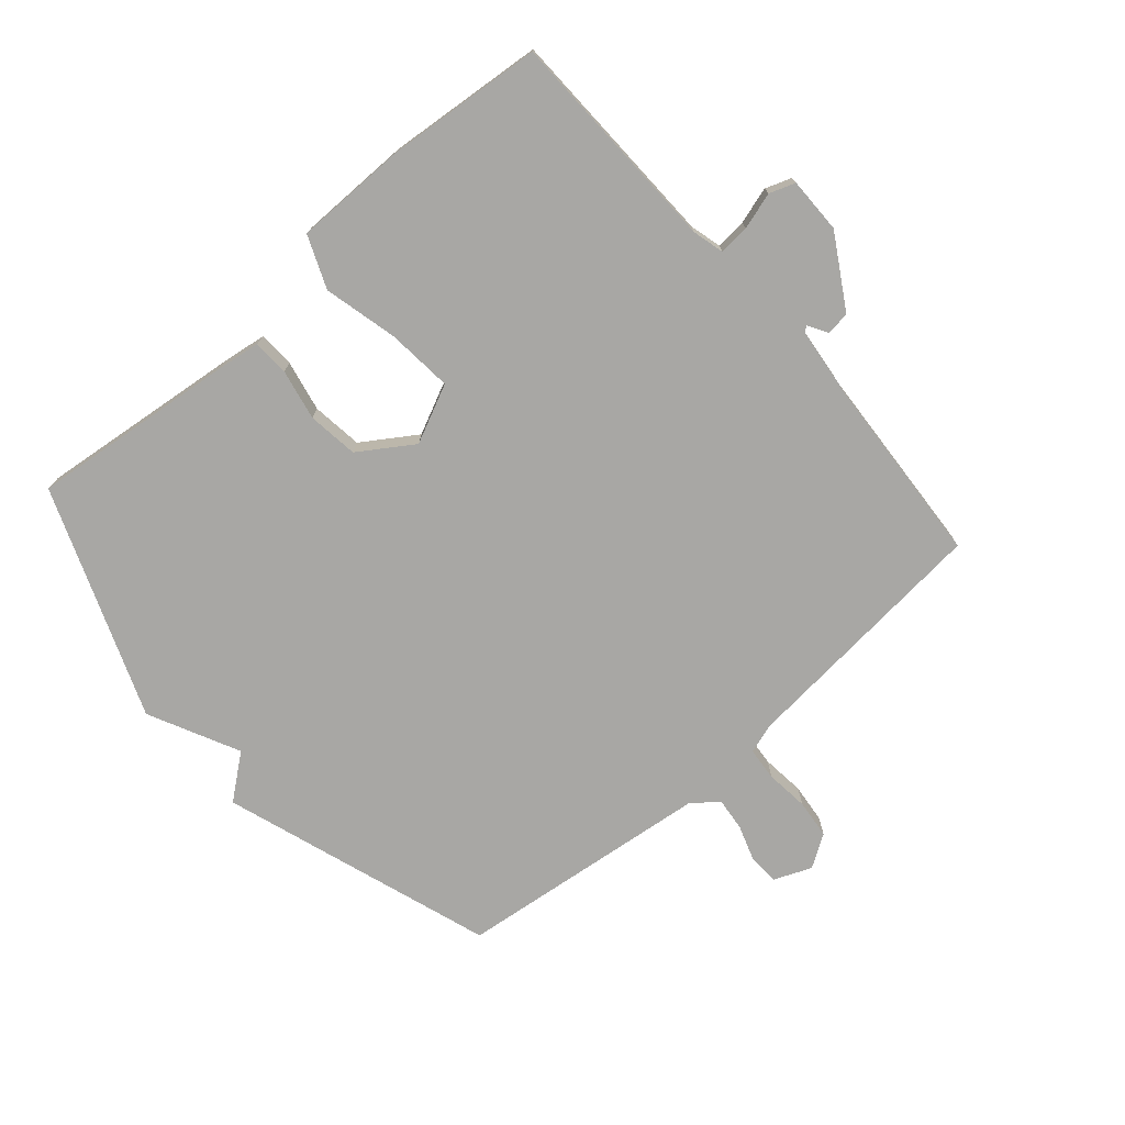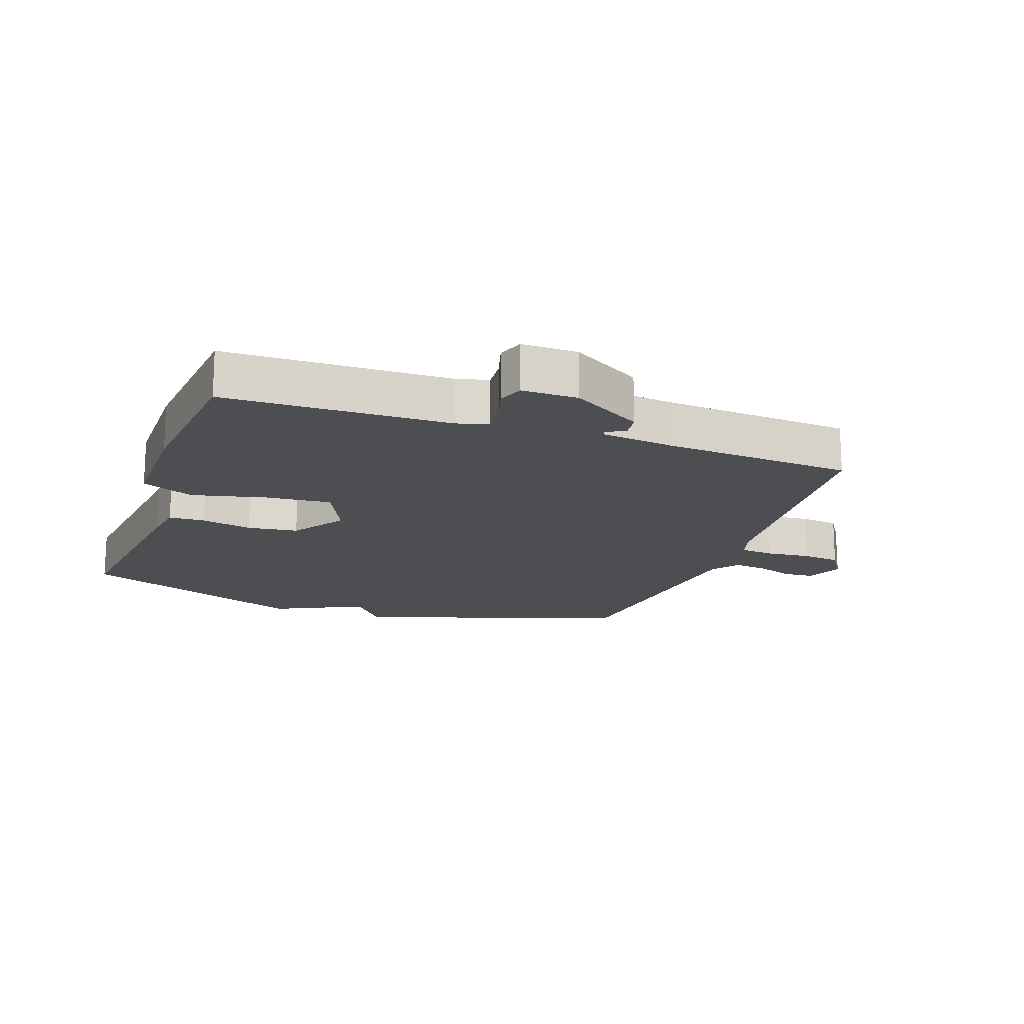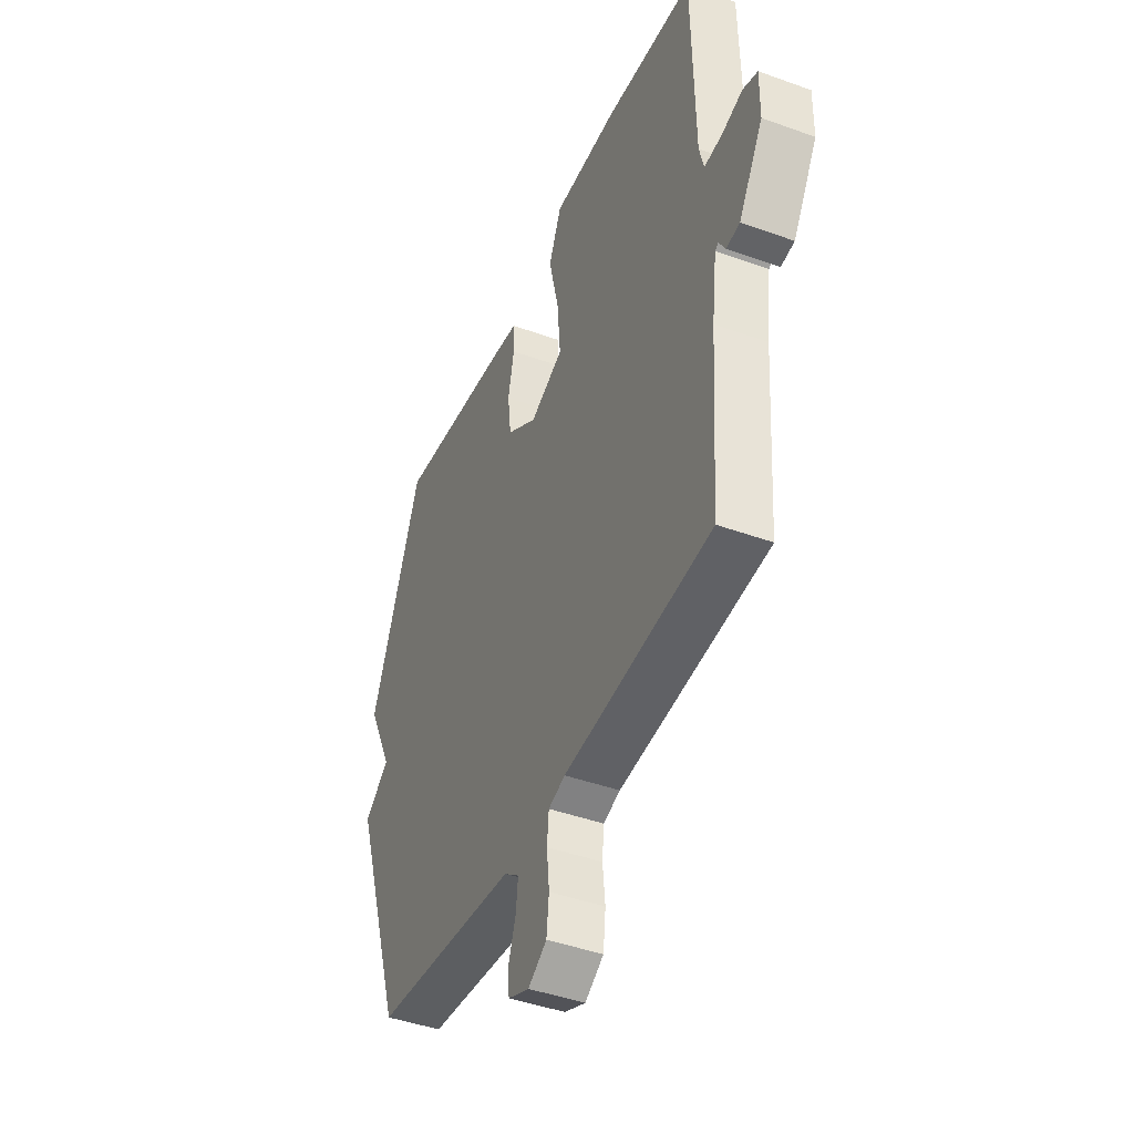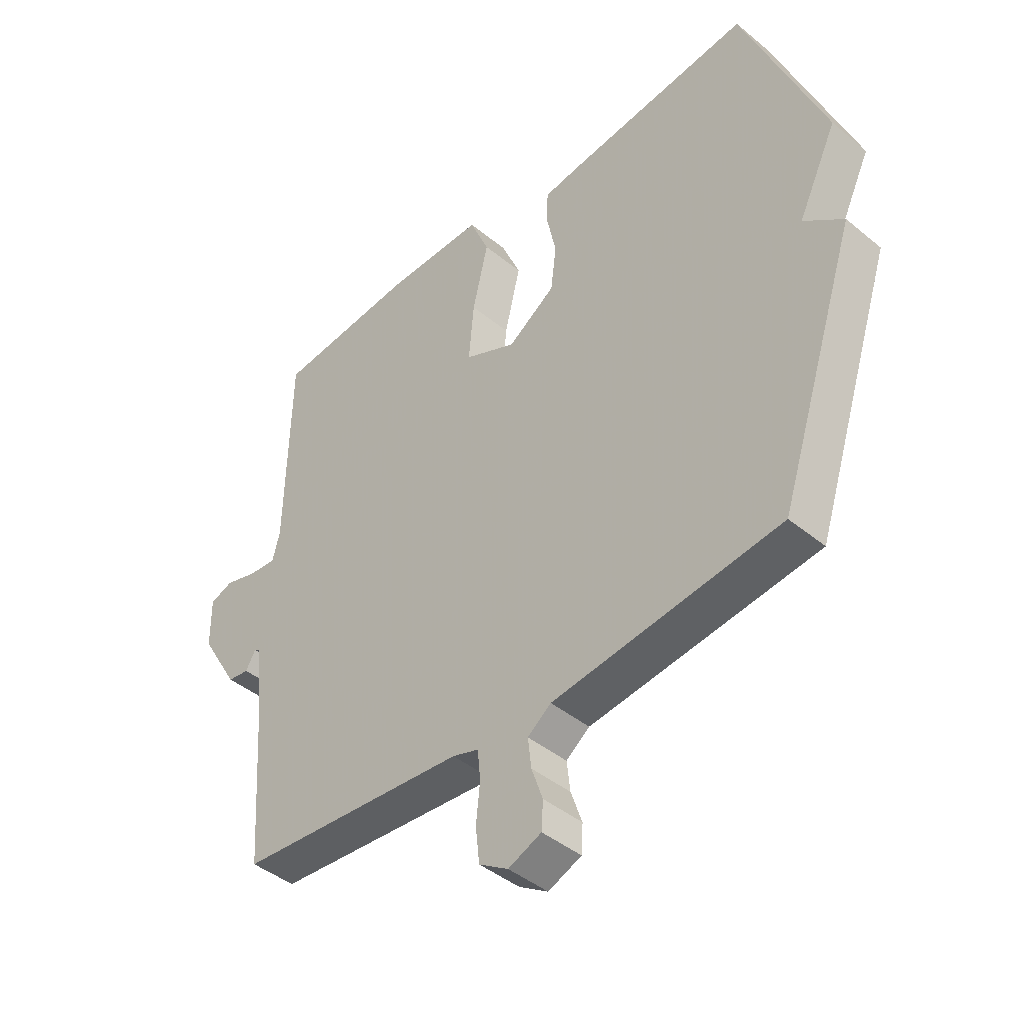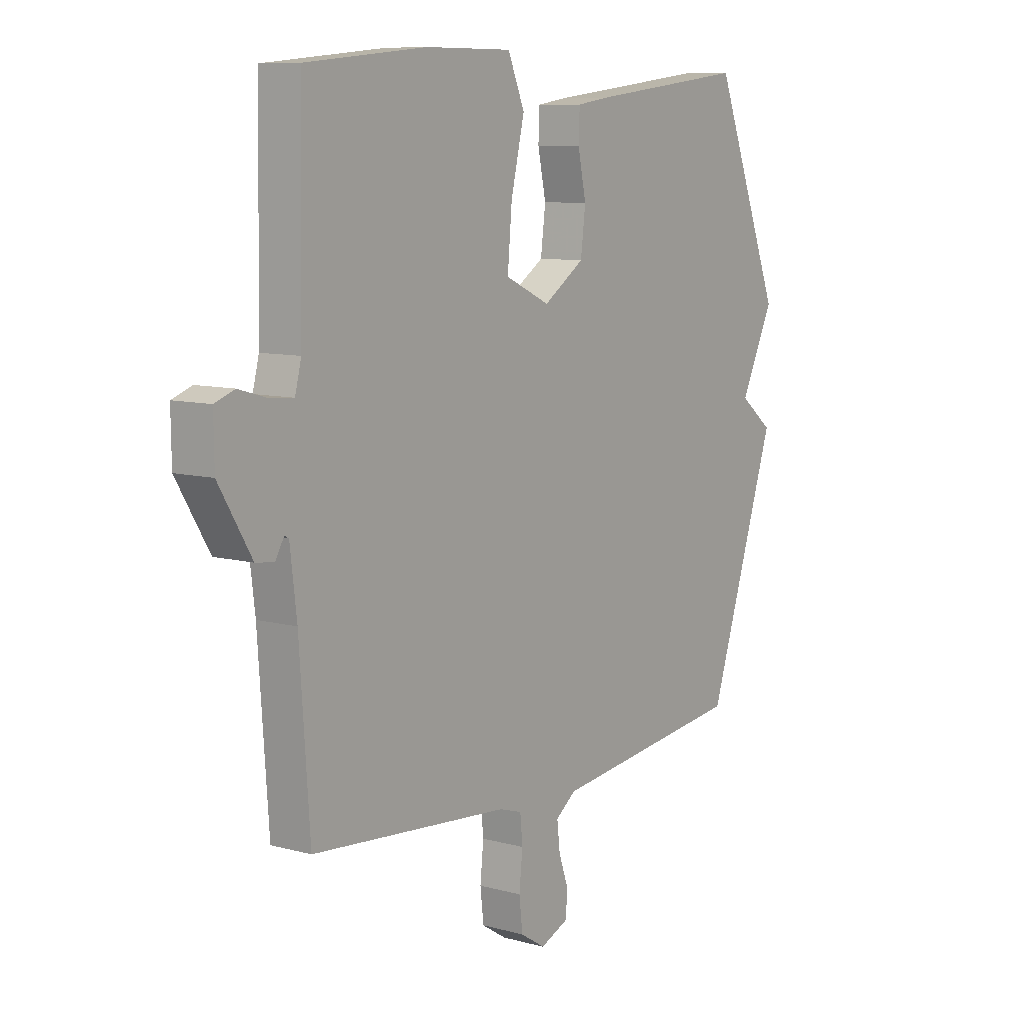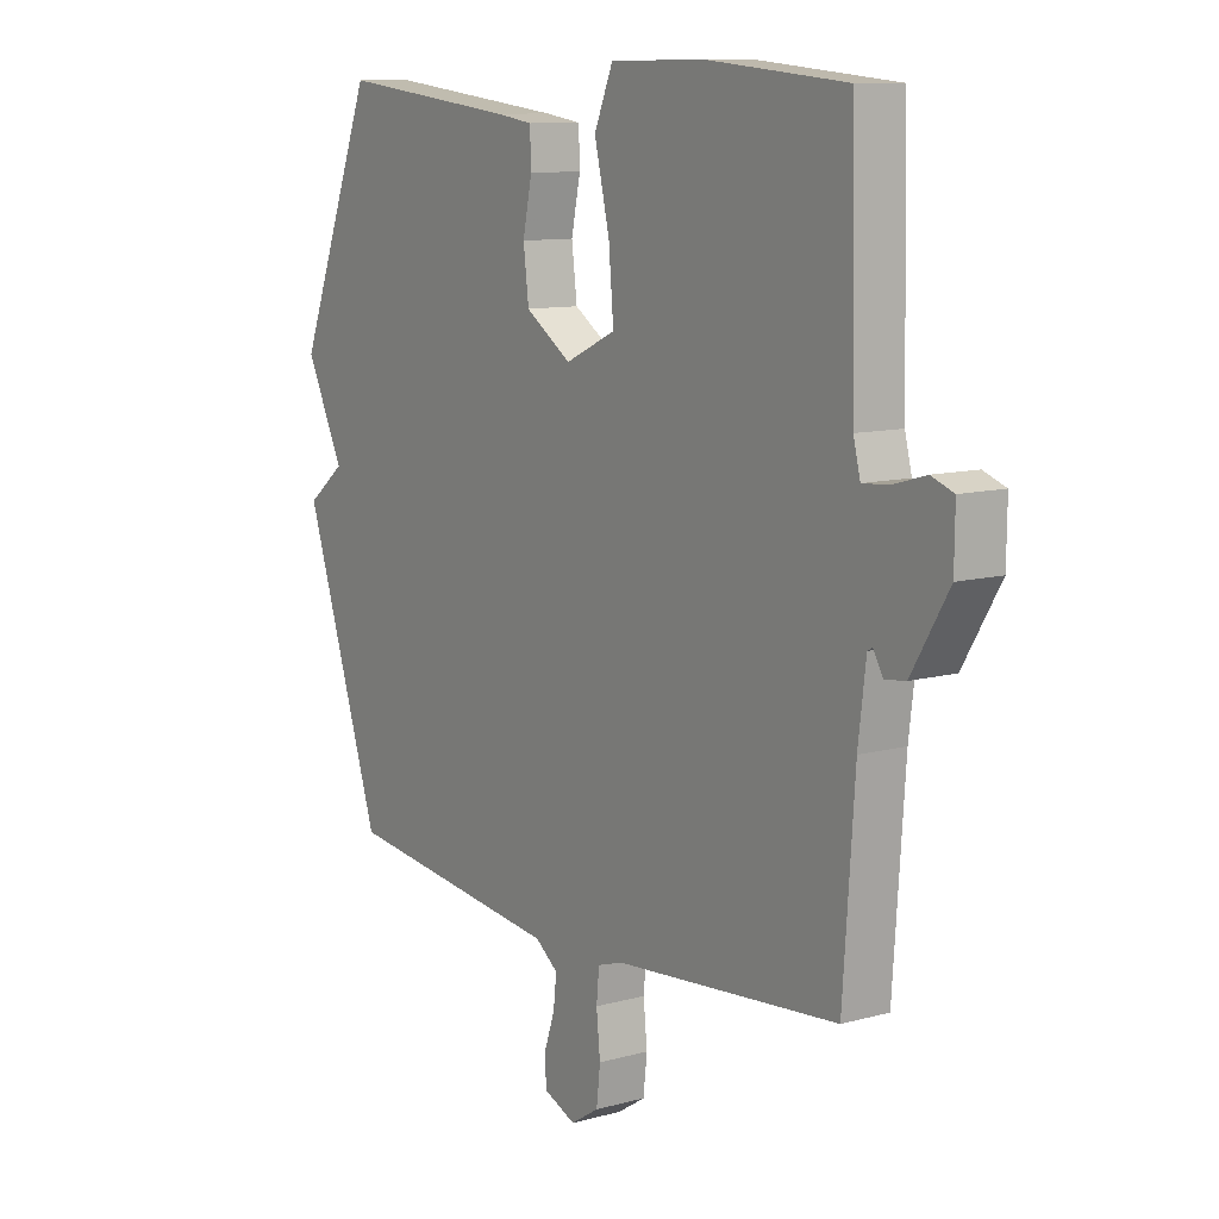
<metadata>
{"format":"obj","ext":"obj","renderer":"f3d","projection":"perspective","resolution":1024,"background":"white","views":[{"elev":-74.6,"azim":41.3,"up":"+Y"},{"elev":-17.2,"azim":70.6,"up":"+Y"},{"elev":-43.7,"azim":66.9,"up":"+Z"},{"elev":-43.1,"azim":-134.2,"up":"+Z"},{"elev":9.1,"azim":125.9,"up":"+Z"},{"elev":10.3,"azim":55.2,"up":"+Z"}]}
</metadata>
<code>
v -0.5 0.07 0.5
v -0.169 0.07 0.461
v -0.102 0.07 0.451
v -0.1 0.07 0.393
v -0.117 0.07 0.312
v -0.107 0.07 0.231
v -0.022 0.07 0.174
v 0.071 0.07 0.217
v 0.062 0.07 0.322
v 0.034 0.07 0.441
v 0.069 0.07 0.524
v 0.249 0.07 0.524
v 0.5 0.07 0.5
v 0.507 0.07 0.142
v 0.52 0.07 0.091
v 0.569 0.07 0.095
v 0.628 0.07 0.112
v 0.669 0.07 0.097
v 0.668 0.07 0.008
v 0.6 0.07 -0.105
v 0.562 0.07 -0.11
v 0.544 0.07 -0.079
v 0.535 0.07 -0.084
v 0.521 0.07 -0.198
v 0.5 0.07 -0.5
v 0.088 0.07 -0.535
v 0.041 0.07 -0.55
v 0.036 0.07 -0.603
v 0.043 0.07 -0.672
v 0.036 0.07 -0.734
v -0.016 0.07 -0.767
v -0.075 0.07 -0.742
v -0.078 0.07 -0.693
v -0.058 0.07 -0.635
v -0.052 0.07 -0.582
v -0.094 0.07 -0.55
v -0.5 0.07 -0.5
v -0.643 0.07 -0.065
v -0.573 0.07 -0.01
v -0.643 0.07 0.135
v -0.5 0 0.5
v -0.169 0 0.461
v -0.102 0 0.451
v -0.1 0 0.393
v -0.117 0 0.312
v -0.107 0 0.231
v -0.022 0 0.174
v 0.071 0 0.217
v 0.062 0 0.322
v 0.034 0 0.441
v 0.069 0 0.524
v 0.249 0 0.524
v 0.5 0 0.5
v 0.507 0 0.142
v 0.52 0 0.091
v 0.569 0 0.095
v 0.628 0 0.112
v 0.669 0 0.097
v 0.668 0 0.008
v 0.6 0 -0.105
v 0.562 0 -0.11
v 0.544 0 -0.079
v 0.535 0 -0.084
v 0.521 0 -0.198
v 0.5 0 -0.5
v 0.088 0 -0.535
v 0.041 0 -0.55
v 0.036 0 -0.603
v 0.043 0 -0.672
v 0.036 0 -0.734
v -0.016 0 -0.767
v -0.075 0 -0.742
v -0.078 0 -0.693
v -0.058 0 -0.635
v -0.052 0 -0.582
v -0.094 0 -0.55
v -0.5 0 -0.5
v -0.643 0 -0.065
v -0.573 0 -0.01
v -0.643 0 0.135
f 3 4 5
f 2 3 5
f 1 2 5
f 40 1 5
f 39 40 5
f 39 5 6
f 38 39 6
f 37 38 6
f 36 37 6
f 35 36 6 7
f 32 33 34
f 31 32 34
f 30 31 34
f 29 30 34
f 28 29 34
f 27 28 34 35
f 24 25 26
f 23 24 26 27
f 20 21 22
f 19 20 22
f 18 19 22
f 17 18 22
f 16 17 22
f 15 16 22 23
f 35 7 8
f 27 35 8
f 23 27 8
f 15 23 8
f 14 15 8
f 12 13 14
f 11 12 14
f 10 11 14
f 9 10 14
f 8 9 14
f 45 44 43
f 45 43 42
f 45 42 41
f 45 41 80
f 45 80 79
f 46 45 79
f 46 79 78
f 46 78 77
f 46 77 76
f 47 46 76 75
f 74 73 72
f 74 72 71
f 74 71 70
f 74 70 69
f 74 69 68
f 75 74 68 67
f 66 65 64
f 67 66 64 63
f 62 61 60
f 62 60 59
f 62 59 58
f 62 58 57
f 62 57 56
f 63 62 56 55
f 48 47 75
f 48 75 67
f 48 67 63
f 48 63 55
f 48 55 54
f 54 53 52
f 54 52 51
f 54 51 50
f 54 50 49
f 54 49 48
f 1 41 42 2
f 2 42 43 3
f 3 43 44 4
f 4 44 45 5
f 5 45 46 6
f 6 46 47 7
f 7 47 48 8
f 8 48 49 9
f 9 49 50 10
f 10 50 51 11
f 11 51 52 12
f 12 52 53 13
f 13 53 54 14
f 14 54 55 15
f 15 55 56 16
f 16 56 57 17
f 17 57 58 18
f 18 58 59 19
f 19 59 60 20
f 20 60 61 21
f 21 61 62 22
f 22 62 63 23
f 23 63 64 24
f 24 64 65 25
f 25 65 66 26
f 26 66 67 27
f 27 67 68 28
f 28 68 69 29
f 29 69 70 30
f 30 70 71 31
f 31 71 72 32
f 32 72 73 33
f 33 73 74 34
f 34 74 75 35
f 35 75 76 36
f 36 76 77 37
f 37 77 78 38
f 38 78 79 39
f 39 79 80 40
f 40 80 41 1

</code>
